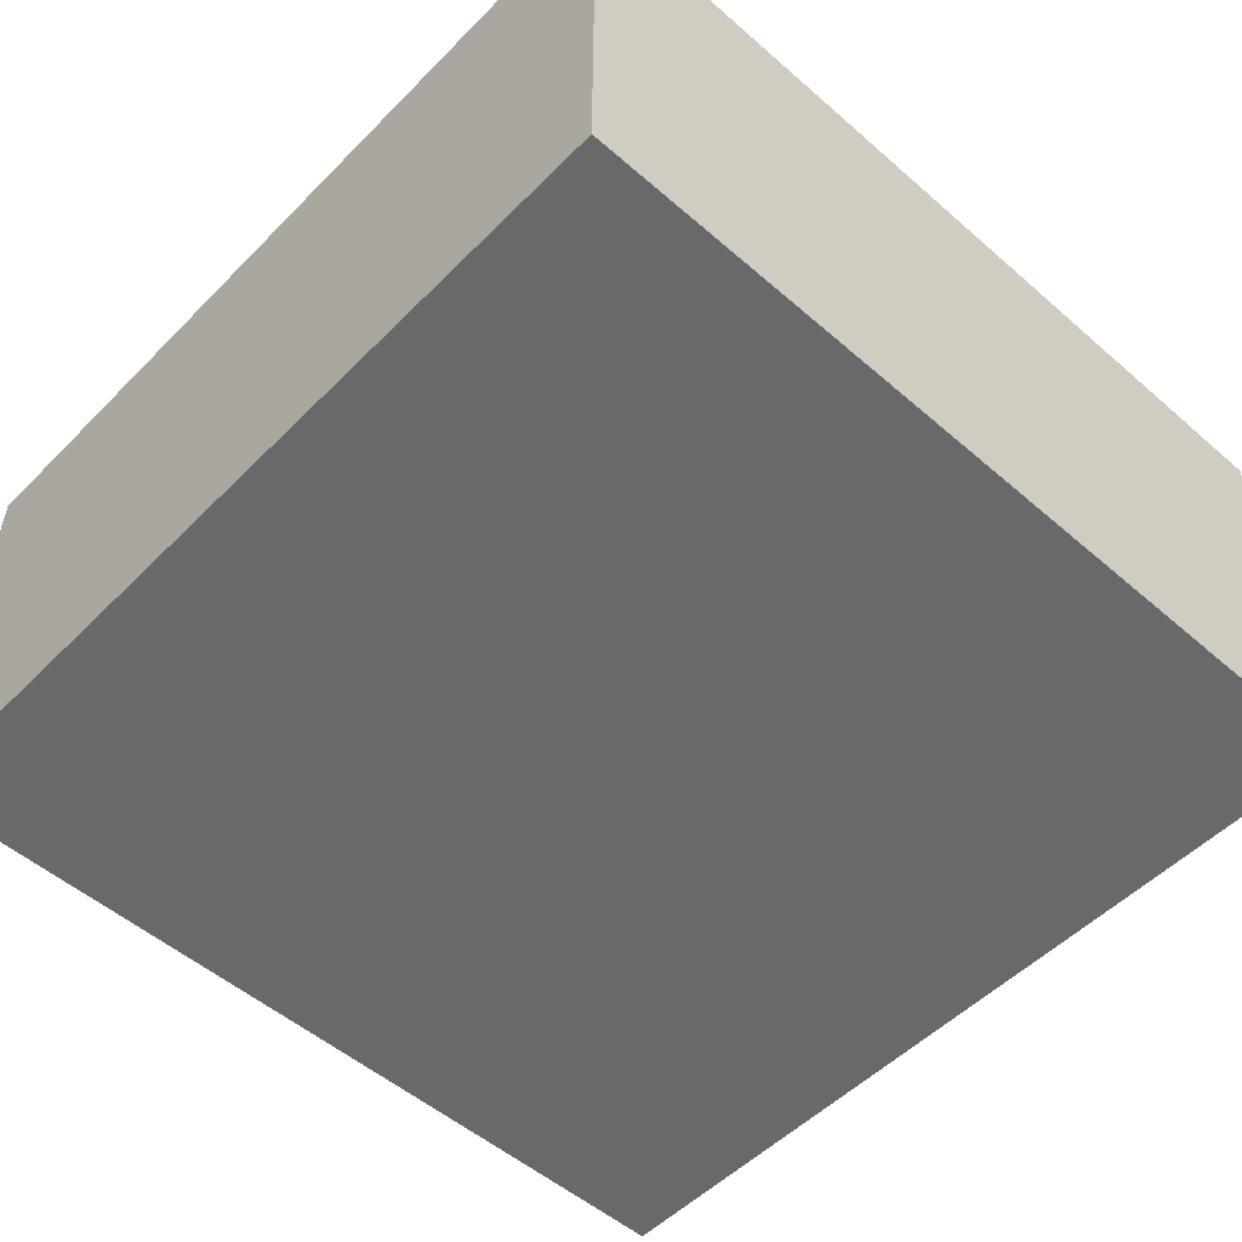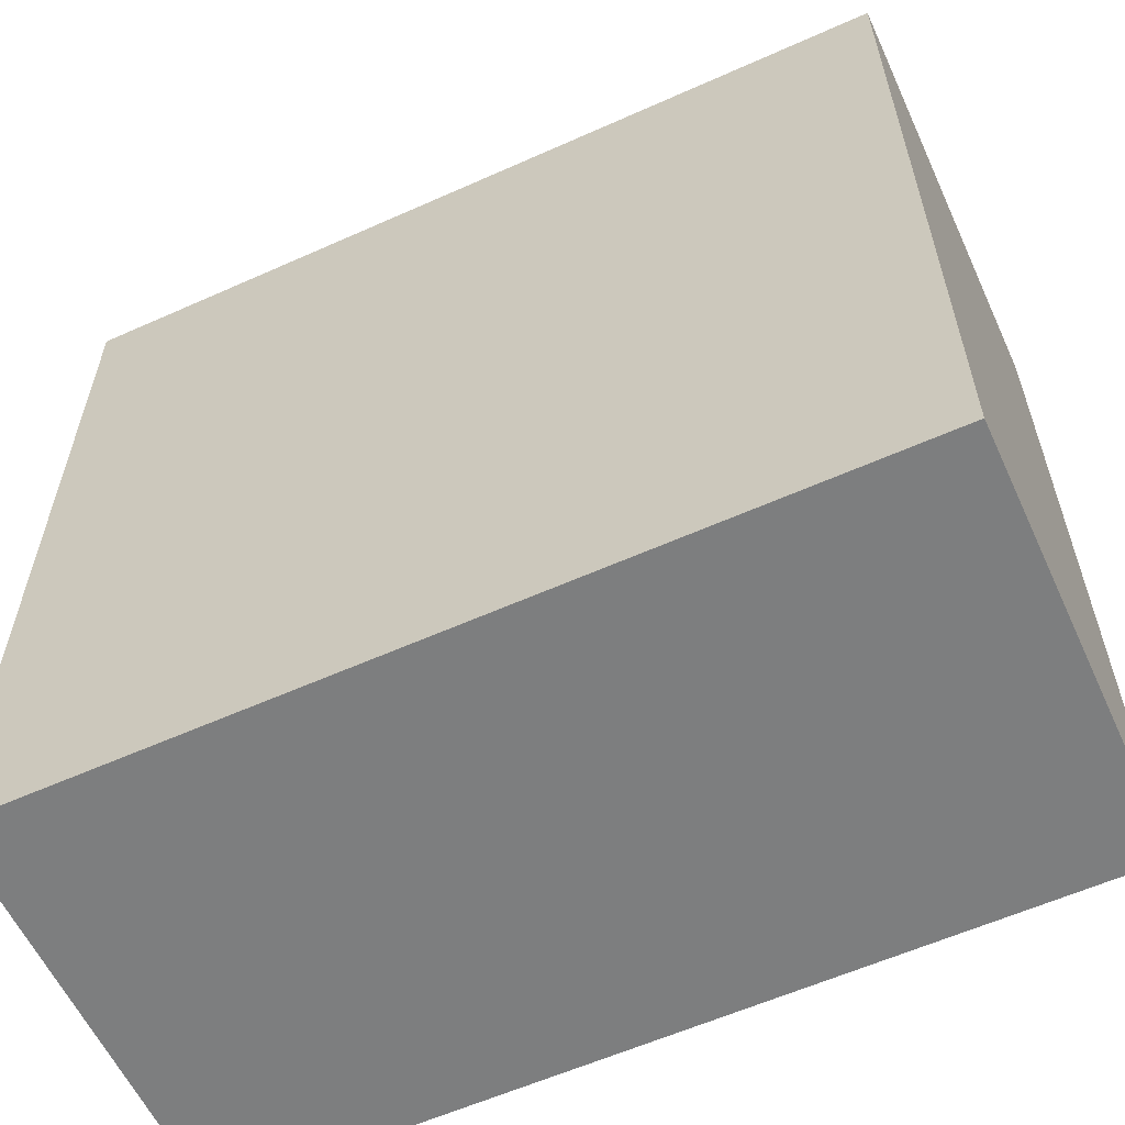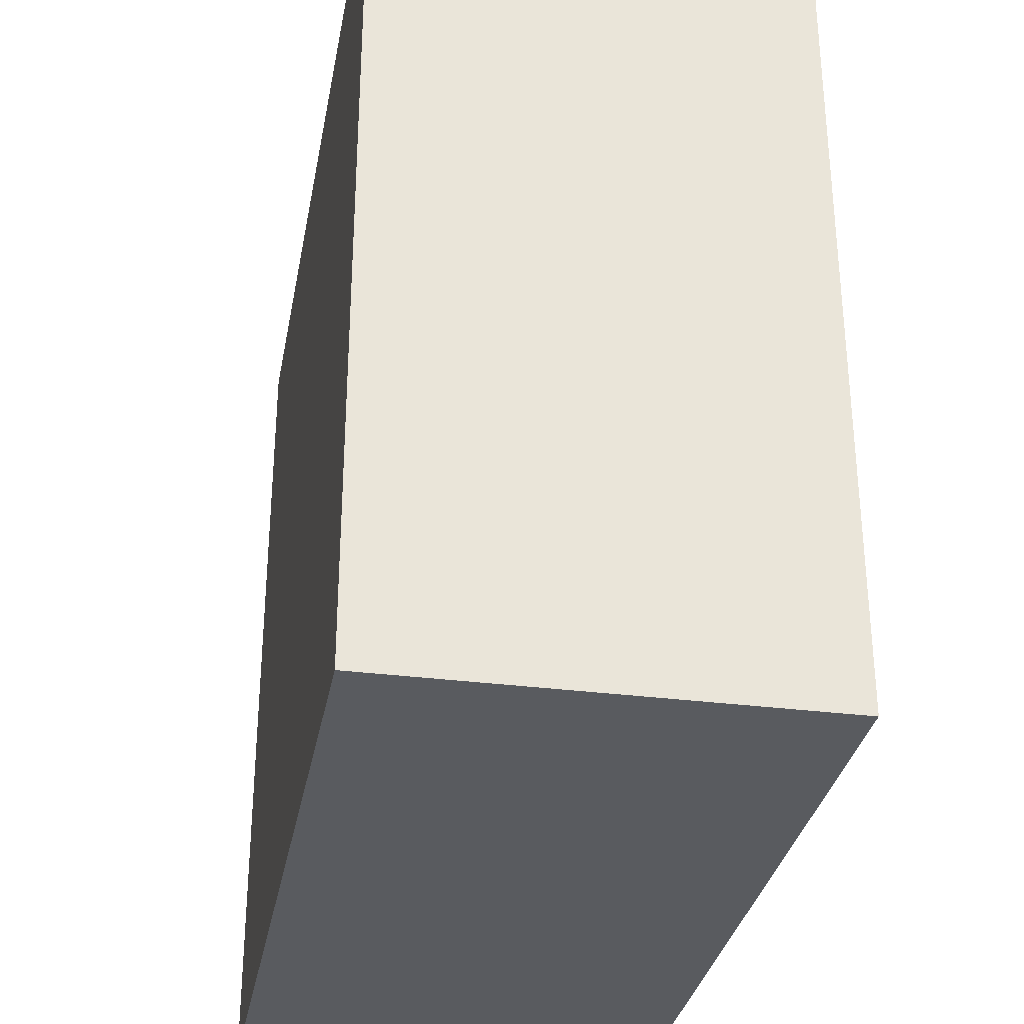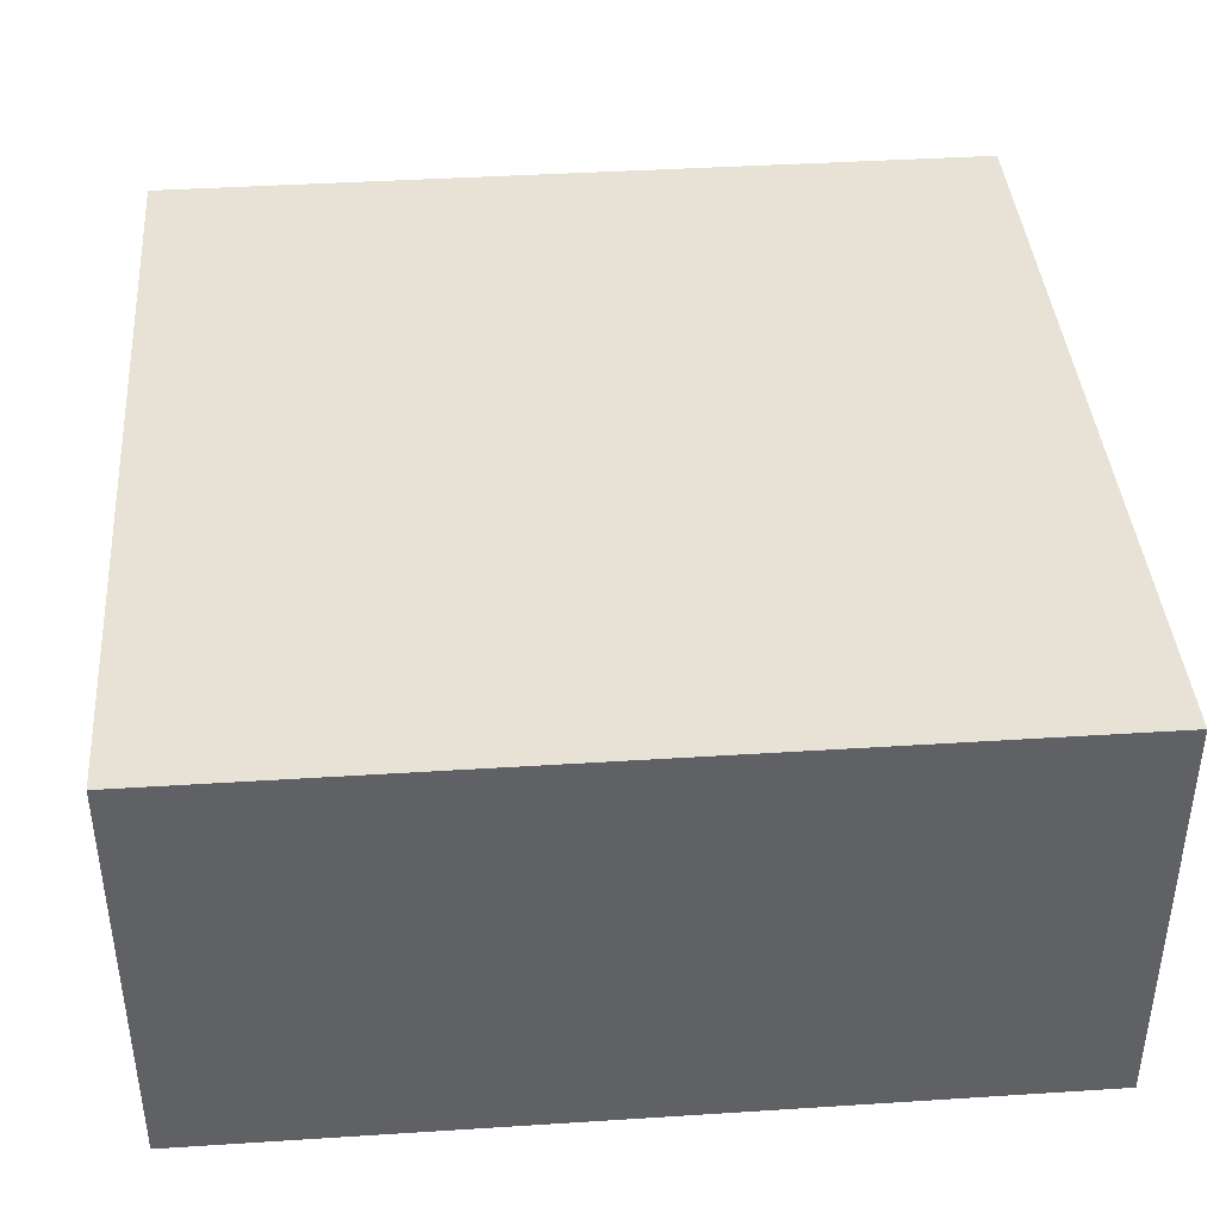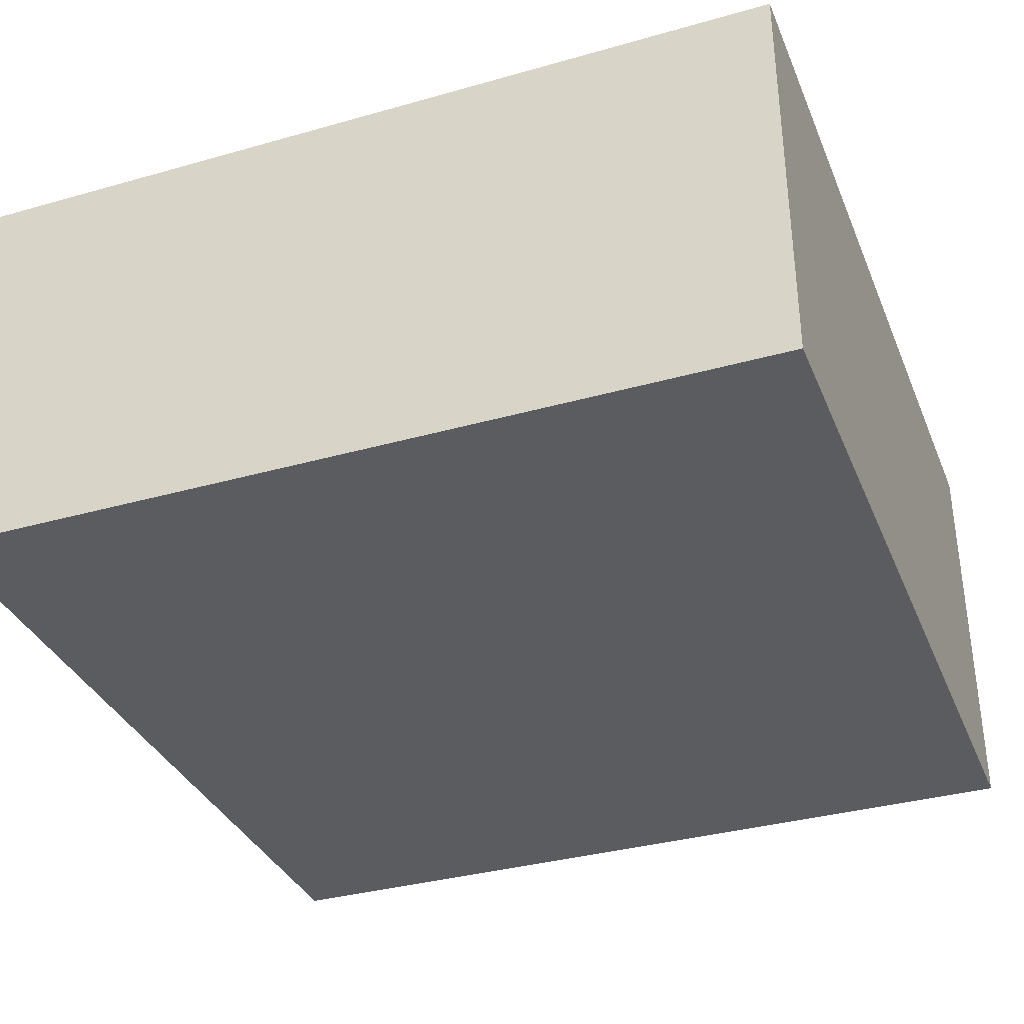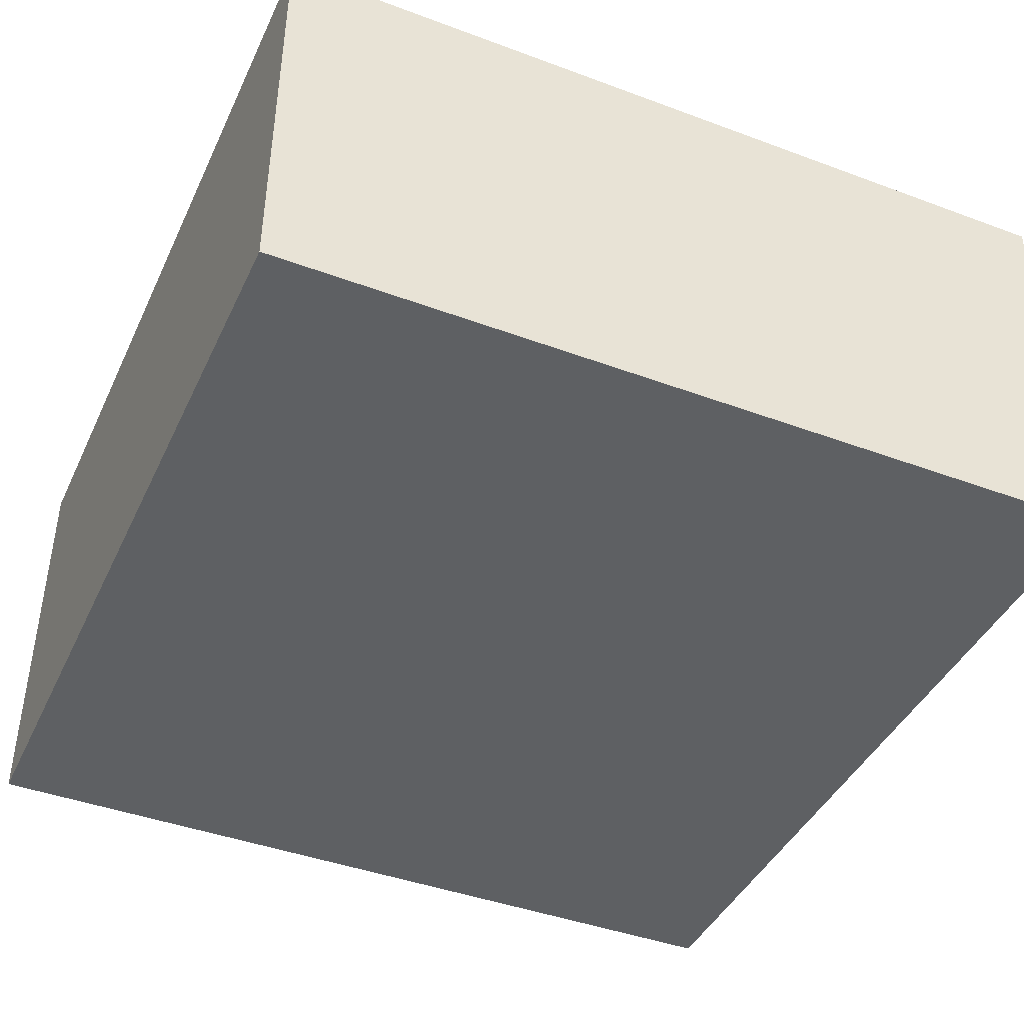
<metadata>
{"format":"obj","ext":"obj","renderer":"f3d","projection":"perspective","resolution":1024,"background":"white","views":[{"elev":-52.6,"azim":47.0,"up":"+Y"},{"elev":-59.3,"azim":-155.3,"up":"+Z"},{"elev":-32.0,"azim":-100.3,"up":"+Z"},{"elev":40.4,"azim":-4.5,"up":"+Y"},{"elev":-34.9,"azim":-159.3,"up":"+Y"},{"elev":-42.6,"azim":-23.9,"up":"+Y"}]}
</metadata>
<code>
o
v -0.4 -0.2 0.4
v -0.4 -0.2 -0.4
v -0.4 0.2 0.4
v -0.4 0.2 -0.4
v 0.4 -0.2 0.4
v 0.4 -0.2 -0.4
v 0.4 0.2 0.4
v 0.4 0.2 -0.4
v -0.4 -0.2 0.4
v -0.4 0.2 0.4
v 0.4 -0.2 0.4
v 0.4 0.2 0.4
v -0.4 -0.2 -0.4
v -0.4 0.2 -0.4
v 0.4 -0.2 -0.4
v 0.4 0.2 -0.4
v -0.4 -0.2 0.4
v 0.4 -0.2 0.4
v -0.4 -0.2 -0.4
v 0.4 -0.2 -0.4
v -0.4 0.2 0.4
v 0.4 0.2 0.4
v -0.4 0.2 -0.4
v 0.4 0.2 -0.4
f 3 2 1
f 4 2 3
f 5 6 7
f 7 6 8
f 11 10 9
f 12 10 11
f 13 14 15
f 15 14 16
f 19 18 17
f 20 18 19
f 21 22 23
f 23 22 24

</code>
